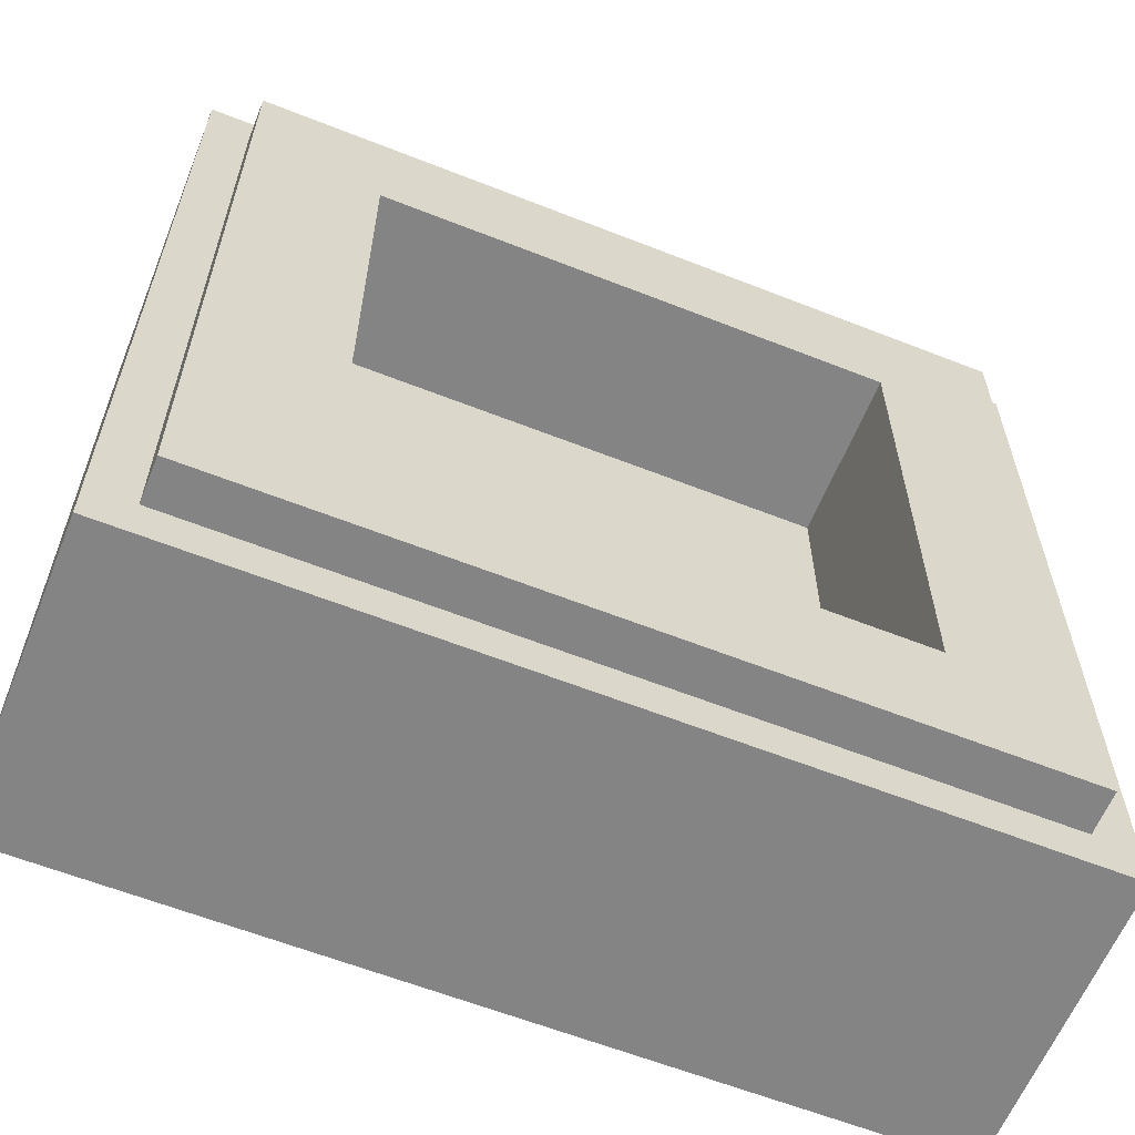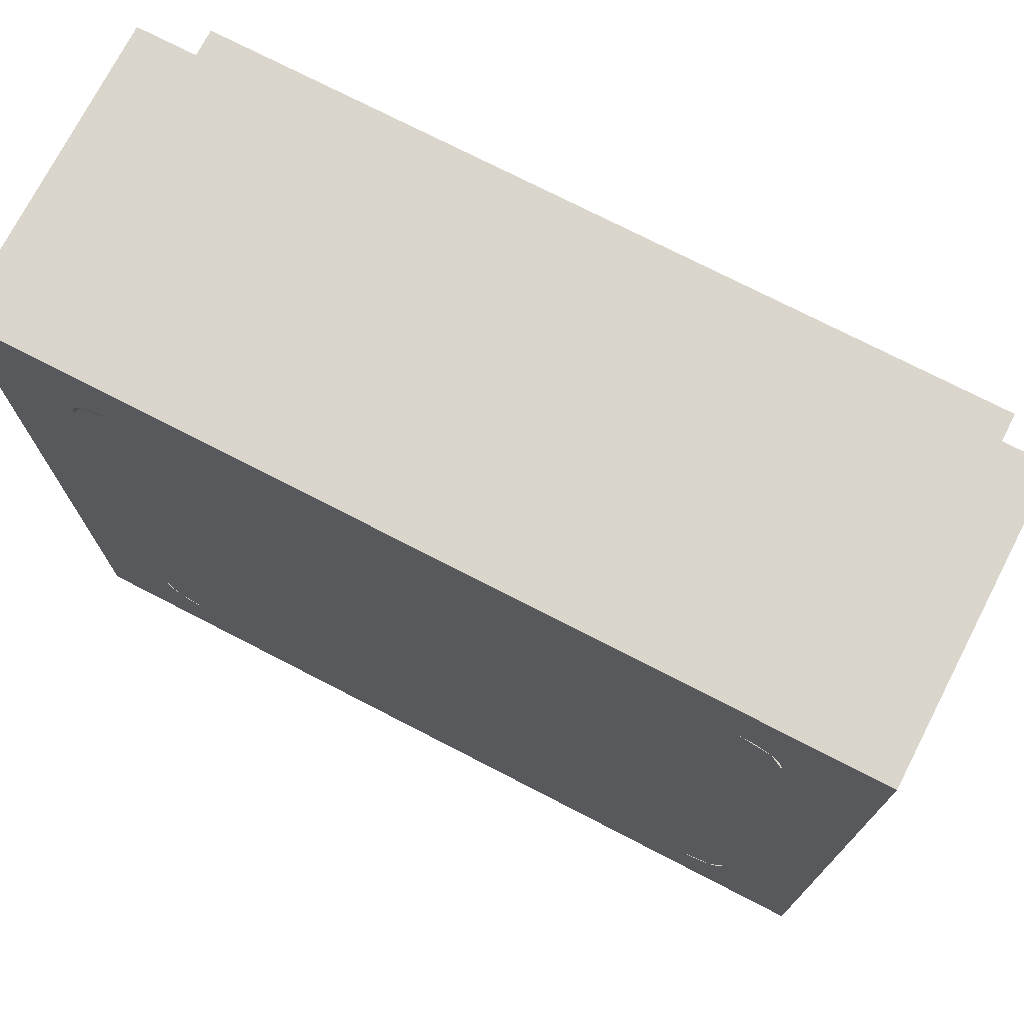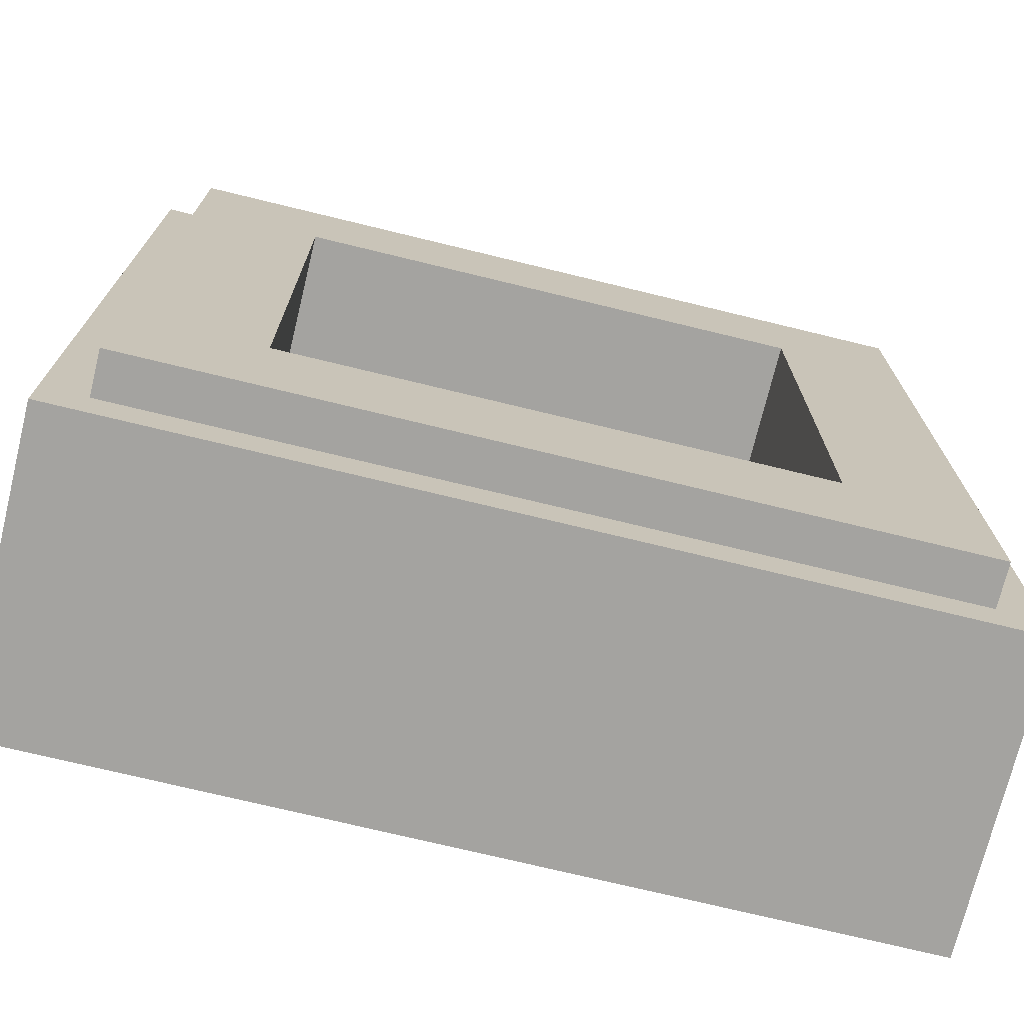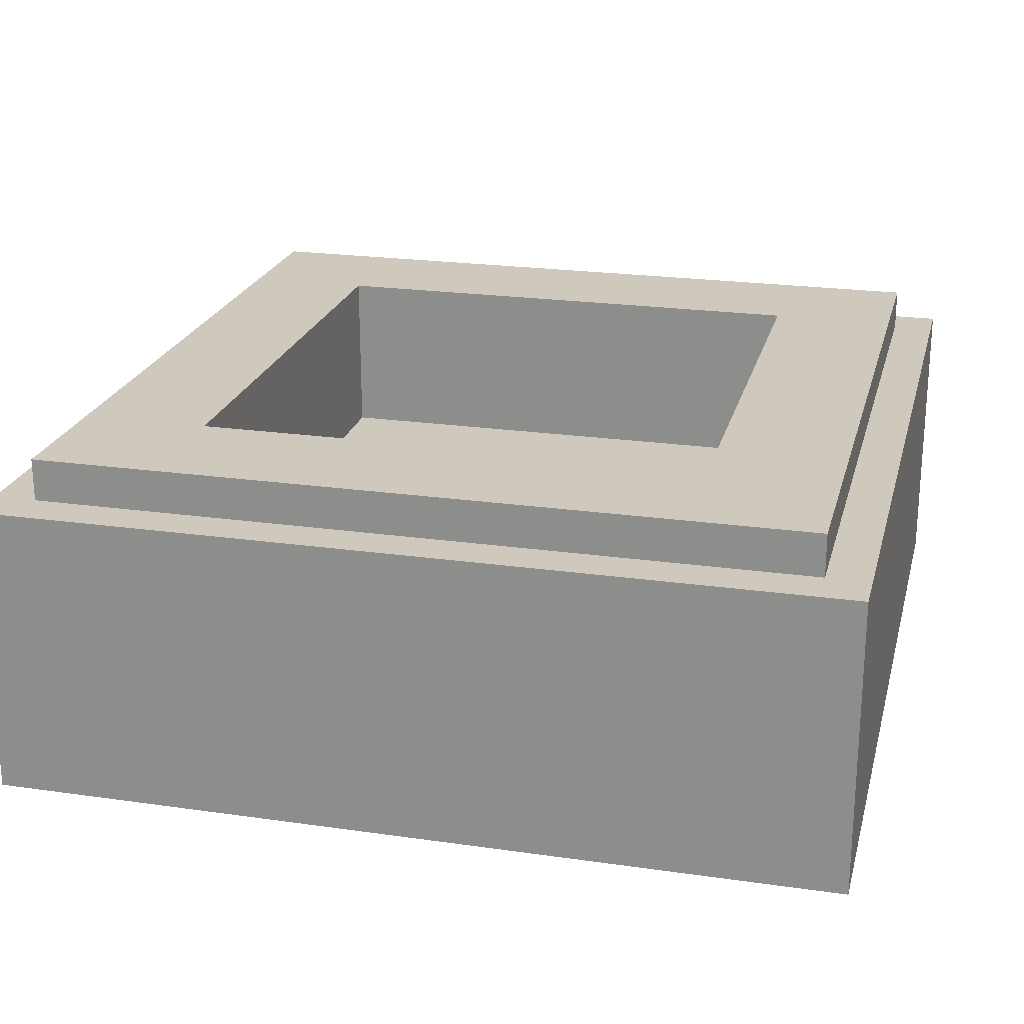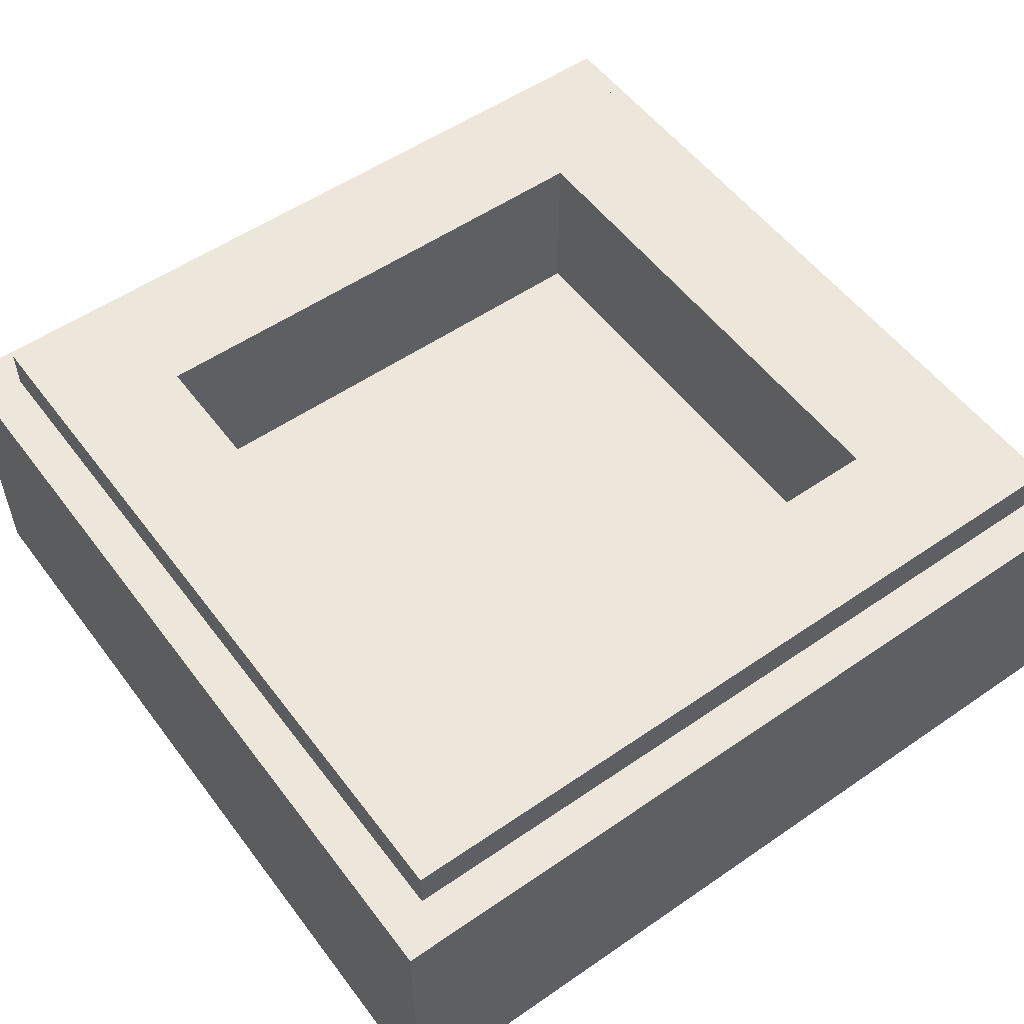
<metadata>
{"format":"obj","ext":"obj","renderer":"f3d","projection":"perspective","resolution":1024,"background":"white","views":[{"elev":-61.3,"azim":158.1,"up":"+Z"},{"elev":74.1,"azim":27.3,"up":"+Z"},{"elev":-72.9,"azim":166.3,"up":"+Z"},{"elev":22.4,"azim":-76.1,"up":"+Y"},{"elev":54.1,"azim":143.8,"up":"+Y"}]}
</metadata>
<code>
v -0.5 0.35 0.5
v -0.5 0 0.5
v 0.5 0 0.5
v 0.5 0.35 0.5
v -0.5 0.35 -0.5
v -0.5 0 -0.5
v -0.5 0 0.5
v -0.5 0.35 0.5
v 0.5 0.35 -0.5
v 0.5 0 -0.5
v -0.5 0 -0.5
v -0.5 0.35 -0.5
v 0.5 0.35 0.5
v 0.5 0 0.5
v 0.5 0 -0.5
v 0.5 0.35 -0.5
v -0.3 0.2 0.3
v 0.3 0.2 0.3
v 0.3 0.2 -0.3
v -0.3 0.2 -0.3
v -0.3 0.2 0.3
v -0.3 0.4 0.3
v 0.3 0.4 0.3
v 0.3 0.2 0.3
v -0.3 0.2 -0.3
v -0.3 0.4 -0.3
v -0.3 0.4 0.3
v -0.3 0.2 0.3
v 0.3 0.2 -0.3
v 0.3 0.4 -0.3
v -0.3 0.4 -0.3
v -0.3 0.2 -0.3
v 0.3 0.2 0.3
v 0.3 0.4 0.3
v 0.3 0.4 -0.3
v 0.3 0.2 -0.3
v -0.45 0.4 0.45
v -0.45 0.35 0.45
v 0.45 0.35 0.45
v 0.45 0.4 0.45
v -0.45 0.4 -0.45
v -0.45 0.35 -0.45
v -0.45 0.35 0.45
v -0.45 0.4 0.45
v 0.45 0.4 -0.45
v 0.45 0.35 -0.45
v -0.45 0.35 -0.45
v -0.45 0.4 -0.45
v 0.45 0.4 0.45
v 0.45 0.35 0.45
v 0.45 0.35 -0.45
v 0.45 0.4 -0.45
v 0.45 0.4 0.45
v 0.3 0.4 0.3
v -0.3 0.4 0.3
v -0.45 0.4 0.45
v -0.45 0.4 0.45
v -0.3 0.4 0.3
v -0.3 0.4 -0.3
v -0.45 0.4 -0.45
v -0.45 0.4 -0.45
v -0.3 0.4 -0.3
v 0.3 0.4 -0.3
v 0.45 0.4 -0.45
v 0.45 0.4 -0.45
v 0.3 0.4 -0.3
v 0.3 0.4 0.3
v 0.45 0.4 0.45
v 0.5 0.35 0.5
v 0.45 0.35 0.45
v -0.45 0.35 0.45
v -0.5 0.35 0.5
v -0.5 0.35 0.5
v -0.45 0.35 0.45
v -0.45 0.35 -0.45
v -0.5 0.35 -0.5
v -0.5 0.35 -0.5
v -0.45 0.35 -0.45
v 0.45 0.35 -0.45
v 0.5 0.35 -0.5
v 0.5 0.35 -0.5
v 0.45 0.35 -0.45
v 0.45 0.35 0.45
v 0.5 0.35 0.5
v -0.5 0 0.5
v -0.45 0 0.45
v 0.45 0 0.45
v 0.5 0 0.5
v -0.5 0 -0.5
v -0.45 0 -0.45
v -0.45 0 0.45
v -0.5 0 0.5
v 0.5 0 -0.5
v 0.45 0 -0.45
v -0.45 0 -0.45
v -0.5 0 -0.5
v 0.5 0 0.5
v 0.45 0 0.45
v 0.45 0 -0.45
v 0.5 0 -0.5
v -0.45 0 0.45
v -0.4207 0 0.4207
v -0.45 0 0.35
v -0.45 0 0.45
v -0.35 0 0.45
v -0.4207 0 0.4207
v 0.45 0 0.45
v 0.4207 0 0.4207
v 0.35 0 0.45
v 0.45 0 0.45
v 0.45 0 0.35
v 0.4207 0 0.4207
v 0.45 0 -0.45
v 0.4207 0 -0.4207
v 0.45 0 -0.35
v 0.45 0 -0.45
v 0.35 0 -0.45
v 0.4207 0 -0.4207
v -0.45 0 -0.45
v -0.4207 0 -0.4207
v -0.35 0 -0.45
v -0.45 0 -0.45
v -0.45 0 -0.35
v -0.4207 0 -0.4207
v -0.35 0 0.4
v 0.35 0 0.4
v 0.35 0 0.45
v -0.35 0 0.45
v -0.4 0 -0.35
v -0.4 0 0.35
v -0.45 0 0.35
v -0.45 0 -0.35
v 0.35 0 -0.4
v -0.35 0 -0.4
v -0.35 0 -0.45
v 0.35 0 -0.45
v 0.4 0 0.35
v 0.4 0 -0.35
v 0.45 0 -0.35
v 0.45 0 0.35
v 0.35 0 0.35
v 0.4 0 0.35
v 0.3854 0 0.3854
v 0.35 0 0.35
v 0.3854 0 0.3854
v 0.35 0 0.4
v -0.35 0 0.35
v -0.35 0 0.4
v -0.3854 0 0.3854
v -0.35 0 0.35
v -0.3854 0 0.3854
v -0.4 0 0.35
v -0.35 0 -0.35
v -0.4 0 -0.35
v -0.3854 0 -0.3854
v -0.35 0 -0.35
v -0.3854 0 -0.3854
v -0.35 0 -0.4
v 0.35 0 -0.35
v 0.35 0 -0.4
v 0.3854 0 -0.3854
v 0.35 0 -0.35
v 0.3854 0 -0.3854
v 0.4 0 -0.35
v -0.05 0 0.3
v 0.05 0 0.3
v 0.35 0 0.4
v -0.35 0 0.4
v 0.4 0 0.35
v 0.35 0 0.35
v 0.3 0 0.3
v 0.3 0 0.05
v 0.05 0 0.3
v 0.3 0 0.3
v 0.35 0 0.35
v 0.35 0 0.4
v 0.05 0 0.3
v 0.05 0 0.05
v 0.3 0 0.05
v 0.3 0 0.3
v 0.05 0 -0.05
v 0.05 0 -0.3
v 0.3 0 -0.3
v 0.3 0 -0.05
v -0.3 0 -0.05
v -0.3 0 -0.3
v -0.05 0 -0.3
v -0.05 0 -0.05
v -0.3 0 0.3
v -0.3 0 0.05
v -0.05 0 0.05
v -0.05 0 0.3
v -0.05 0 0.05
v 0.05 0 0.05
v 0.05 0 0.3
v -0.05 0 0.3
v -0.3 0 -0.05
v -0.3 0 0.05
v -0.4 0 0.35
v -0.4 0 -0.35
v -0.35 0 0.4
v -0.35 0 0.35
v -0.3 0 0.3
v -0.05 0 0.3
v -0.3 0 0.05
v -0.3 0 0.3
v -0.35 0 0.35
v -0.4 0 0.35
v -0.05 0 -0.05
v -0.05 0 0.05
v -0.3 0 0.05
v -0.3 0 -0.05
v 0.05 0 -0.3
v -0.05 0 -0.3
v -0.35 0 -0.4
v 0.35 0 -0.4
v -0.4 0 -0.35
v -0.35 0 -0.35
v -0.3 0 -0.3
v -0.3 0 -0.05
v -0.05 0 -0.3
v -0.3 0 -0.3
v -0.35 0 -0.35
v -0.35 0 -0.4
v 0.05 0 -0.05
v -0.05 0 -0.05
v -0.05 0 -0.3
v 0.05 0 -0.3
v 0.3 0 0.05
v 0.3 0 -0.05
v 0.4 0 -0.35
v 0.4 0 0.35
v 0.35 0 -0.4
v 0.35 0 -0.35
v 0.3 0 -0.3
v 0.05 0 -0.3
v 0.3 0 -0.05
v 0.3 0 -0.3
v 0.35 0 -0.35
v 0.4 0 -0.35
v 0.05 0 0.05
v 0.05 0 -0.05
v 0.3 0 -0.05
v 0.3 0 0.05
v -0.05 0 -0.05
v 0.05 0 -0.05
v 0.05 0 0.05
v -0.05 0 0.05
v 0.45 0 0.35
v 0.4491 0 0.363
v 0.3996 0 0.3565
v 0.4 0 0.35
v 0.4491 0 0.363
v 0.4466 0 0.3759
v 0.3983 0 0.3629
v 0.3996 0 0.3565
v 0.4466 0 0.3759
v 0.4424 0 0.3883
v 0.3962 0 0.3691
v 0.3983 0 0.3629
v 0.4424 0 0.3883
v 0.4366 0 0.4
v 0.3933 0 0.375
v 0.3962 0 0.3691
v 0.4366 0 0.4
v 0.4293 0 0.4109
v 0.3897 0 0.3804
v 0.3933 0 0.375
v 0.4293 0 0.4109
v 0.4207 0 0.4207
v 0.3854 0 0.3854
v 0.3897 0 0.3804
v 0.4207 0 0.4207
v 0.4109 0 0.4293
v 0.3804 0 0.3897
v 0.3854 0 0.3854
v 0.4109 0 0.4293
v 0.4 0 0.4366
v 0.375 0 0.3933
v 0.3804 0 0.3897
v 0.4 0 0.4366
v 0.3883 0 0.4424
v 0.3691 0 0.3962
v 0.375 0 0.3933
v 0.3883 0 0.4424
v 0.3759 0 0.4466
v 0.3629 0 0.3983
v 0.3691 0 0.3962
v 0.3759 0 0.4466
v 0.363 0 0.4491
v 0.3565 0 0.3996
v 0.3629 0 0.3983
v 0.363 0 0.4491
v 0.35 0 0.45
v 0.35 0 0.4
v 0.3565 0 0.3996
v -0.35 0 0.45
v -0.363 0 0.4491
v -0.3565 0 0.3996
v -0.35 0 0.4
v -0.363 0 0.4491
v -0.3759 0 0.4466
v -0.3629 0 0.3983
v -0.3565 0 0.3996
v -0.3759 0 0.4466
v -0.3883 0 0.4424
v -0.3691 0 0.3962
v -0.3629 0 0.3983
v -0.3883 0 0.4424
v -0.4 0 0.4366
v -0.375 0 0.3933
v -0.3691 0 0.3962
v -0.4 0 0.4366
v -0.4109 0 0.4293
v -0.3804 0 0.3897
v -0.375 0 0.3933
v -0.4109 0 0.4293
v -0.4207 0 0.4207
v -0.3854 0 0.3854
v -0.3804 0 0.3897
v -0.4207 0 0.4207
v -0.4293 0 0.4109
v -0.3897 0 0.3804
v -0.3854 0 0.3854
v -0.4293 0 0.4109
v -0.4366 0 0.4
v -0.3933 0 0.375
v -0.3897 0 0.3804
v -0.4366 0 0.4
v -0.4424 0 0.3883
v -0.3962 0 0.3691
v -0.3933 0 0.375
v -0.4424 0 0.3883
v -0.4466 0 0.3759
v -0.3983 0 0.3629
v -0.3962 0 0.3691
v -0.4466 0 0.3759
v -0.4491 0 0.363
v -0.3996 0 0.3565
v -0.3983 0 0.3629
v -0.4491 0 0.363
v -0.45 0 0.35
v -0.4 0 0.35
v -0.3996 0 0.3565
v -0.45 0 -0.35
v -0.4491 0 -0.363
v -0.3996 0 -0.3565
v -0.4 0 -0.35
v -0.4491 0 -0.363
v -0.4466 0 -0.3759
v -0.3983 0 -0.3629
v -0.3996 0 -0.3565
v -0.4466 0 -0.3759
v -0.4424 0 -0.3883
v -0.3962 0 -0.3691
v -0.3983 0 -0.3629
v -0.4424 0 -0.3883
v -0.4366 0 -0.4
v -0.3933 0 -0.375
v -0.3962 0 -0.3691
v -0.4366 0 -0.4
v -0.4293 0 -0.4109
v -0.3897 0 -0.3804
v -0.3933 0 -0.375
v -0.4293 0 -0.4109
v -0.4207 0 -0.4207
v -0.3854 0 -0.3854
v -0.3897 0 -0.3804
v -0.4207 0 -0.4207
v -0.4109 0 -0.4293
v -0.3804 0 -0.3897
v -0.3854 0 -0.3854
v -0.4109 0 -0.4293
v -0.4 0 -0.4366
v -0.375 0 -0.3933
v -0.3804 0 -0.3897
v -0.4 0 -0.4366
v -0.3883 0 -0.4424
v -0.3691 0 -0.3962
v -0.375 0 -0.3933
v -0.3883 0 -0.4424
v -0.3759 0 -0.4466
v -0.3629 0 -0.3983
v -0.3691 0 -0.3962
v -0.3759 0 -0.4466
v -0.363 0 -0.4491
v -0.3565 0 -0.3996
v -0.3629 0 -0.3983
v -0.363 0 -0.4491
v -0.35 0 -0.45
v -0.35 0 -0.4
v -0.3565 0 -0.3996
v 0.35 0 -0.45
v 0.363 0 -0.4491
v 0.3565 0 -0.3996
v 0.35 0 -0.4
v 0.363 0 -0.4491
v 0.3759 0 -0.4466
v 0.3629 0 -0.3983
v 0.3565 0 -0.3996
v 0.3759 0 -0.4466
v 0.3883 0 -0.4424
v 0.3691 0 -0.3962
v 0.3629 0 -0.3983
v 0.3883 0 -0.4424
v 0.4 0 -0.4366
v 0.375 0 -0.3933
v 0.3691 0 -0.3962
v 0.4 0 -0.4366
v 0.4109 0 -0.4293
v 0.3804 0 -0.3897
v 0.375 0 -0.3933
v 0.4109 0 -0.4293
v 0.4207 0 -0.4207
v 0.3854 0 -0.3854
v 0.3804 0 -0.3897
v 0.4207 0 -0.4207
v 0.4293 0 -0.4109
v 0.3897 0 -0.3804
v 0.3854 0 -0.3854
v 0.4293 0 -0.4109
v 0.4366 0 -0.4
v 0.3933 0 -0.375
v 0.3897 0 -0.3804
v 0.4366 0 -0.4
v 0.4424 0 -0.3883
v 0.3962 0 -0.3691
v 0.3933 0 -0.375
v 0.4424 0 -0.3883
v 0.4466 0 -0.3759
v 0.3983 0 -0.3629
v 0.3962 0 -0.3691
v 0.4466 0 -0.3759
v 0.4491 0 -0.363
v 0.3996 0 -0.3565
v 0.3983 0 -0.3629
v 0.4491 0 -0.363
v 0.45 0 -0.35
v 0.4 0 -0.35
v 0.3996 0 -0.3565
g mesh1795456
f 1 2 3
f 3 4 1
f 5 6 7
f 7 8 5
f 9 10 11
f 11 12 9
f 13 14 15
f 15 16 13
g mesh1795458
f 17 18 19
f 19 20 17
f 21 22 23
f 23 24 21
f 25 26 27
f 27 28 25
f 29 30 31
f 31 32 29
f 33 34 35
f 35 36 33
g mesh1795460
f 37 38 39
f 39 40 37
f 41 42 43
f 43 44 41
f 45 46 47
f 47 48 45
f 49 50 51
f 51 52 49
g mesh1795462
f 53 54 55
f 55 56 53
f 57 58 59
f 59 60 57
f 61 62 63
f 63 64 61
f 65 66 67
f 67 68 65
g mesh1795463
f 69 70 71
f 71 72 69
f 73 74 75
f 75 76 73
f 77 78 79
f 79 80 77
f 81 82 83
f 83 84 81
f 85 86 87
f 87 88 85
f 89 90 91
f 91 92 89
f 93 94 95
f 95 96 93
f 97 98 99
f 99 100 97
g mesh1795465
f 101 103 102
f 104 106 105
g mesh1795467
f 107 109 108
f 110 112 111
g mesh1795469
f 113 115 114
f 116 118 117
g mesh1795471
f 119 121 120
f 122 124 123
f 125 126 127
f 127 128 125
f 129 130 131
f 131 132 129
f 133 134 135
f 135 136 133
f 137 138 139
f 139 140 137
g mesh1795473
f 141 142 143
f 144 145 146
g mesh1795475
f 147 148 149
f 150 151 152
g mesh1795477
f 153 154 155
f 156 157 158
g mesh1795479
f 159 160 161
f 162 163 164
f 165 166 167
f 167 168 165
f 169 170 171
f 171 172 169
f 173 174 175
f 175 176 173
f 177 178 179
f 179 180 177
f 181 182 183
f 183 184 181
f 185 186 187
f 187 188 185
f 189 190 191
f 191 192 189
f 193 194 195
f 195 196 193
f 197 198 199
f 199 200 197
f 201 202 203
f 203 204 201
f 205 206 207
f 207 208 205
f 209 210 211
f 211 212 209
f 213 214 215
f 215 216 213
f 217 218 219
f 219 220 217
f 221 222 223
f 223 224 221
f 225 226 227
f 227 228 225
f 229 230 231
f 231 232 229
f 233 234 235
f 235 236 233
f 237 238 239
f 239 240 237
f 241 242 243
f 243 244 241
f 245 246 247
f 247 248 245
g mesh1795481
f 249 250 251
f 251 252 249
f 253 254 255
f 255 256 253
f 257 258 259
f 259 260 257
f 261 262 263
f 263 264 261
f 265 266 267
f 267 268 265
f 269 270 271
f 271 272 269
f 273 274 275
f 275 276 273
f 277 278 279
f 279 280 277
f 281 282 283
f 283 284 281
f 285 286 287
f 287 288 285
f 289 290 291
f 291 292 289
f 293 294 295
f 295 296 293
g mesh1795483
f 297 298 299
f 299 300 297
f 301 302 303
f 303 304 301
f 305 306 307
f 307 308 305
f 309 310 311
f 311 312 309
f 313 314 315
f 315 316 313
f 317 318 319
f 319 320 317
f 321 322 323
f 323 324 321
f 325 326 327
f 327 328 325
f 329 330 331
f 331 332 329
f 333 334 335
f 335 336 333
f 337 338 339
f 339 340 337
f 341 342 343
f 343 344 341
g mesh1795485
f 345 346 347
f 347 348 345
f 349 350 351
f 351 352 349
f 353 354 355
f 355 356 353
f 357 358 359
f 359 360 357
f 361 362 363
f 363 364 361
f 365 366 367
f 367 368 365
f 369 370 371
f 371 372 369
f 373 374 375
f 375 376 373
f 377 378 379
f 379 380 377
f 381 382 383
f 383 384 381
f 385 386 387
f 387 388 385
f 389 390 391
f 391 392 389
g mesh1795487
f 393 394 395
f 395 396 393
f 397 398 399
f 399 400 397
f 401 402 403
f 403 404 401
f 405 406 407
f 407 408 405
f 409 410 411
f 411 412 409
f 413 414 415
f 415 416 413
f 417 418 419
f 419 420 417
f 421 422 423
f 423 424 421
f 425 426 427
f 427 428 425
f 429 430 431
f 431 432 429
f 433 434 435
f 435 436 433
f 437 438 439
f 439 440 437

</code>
